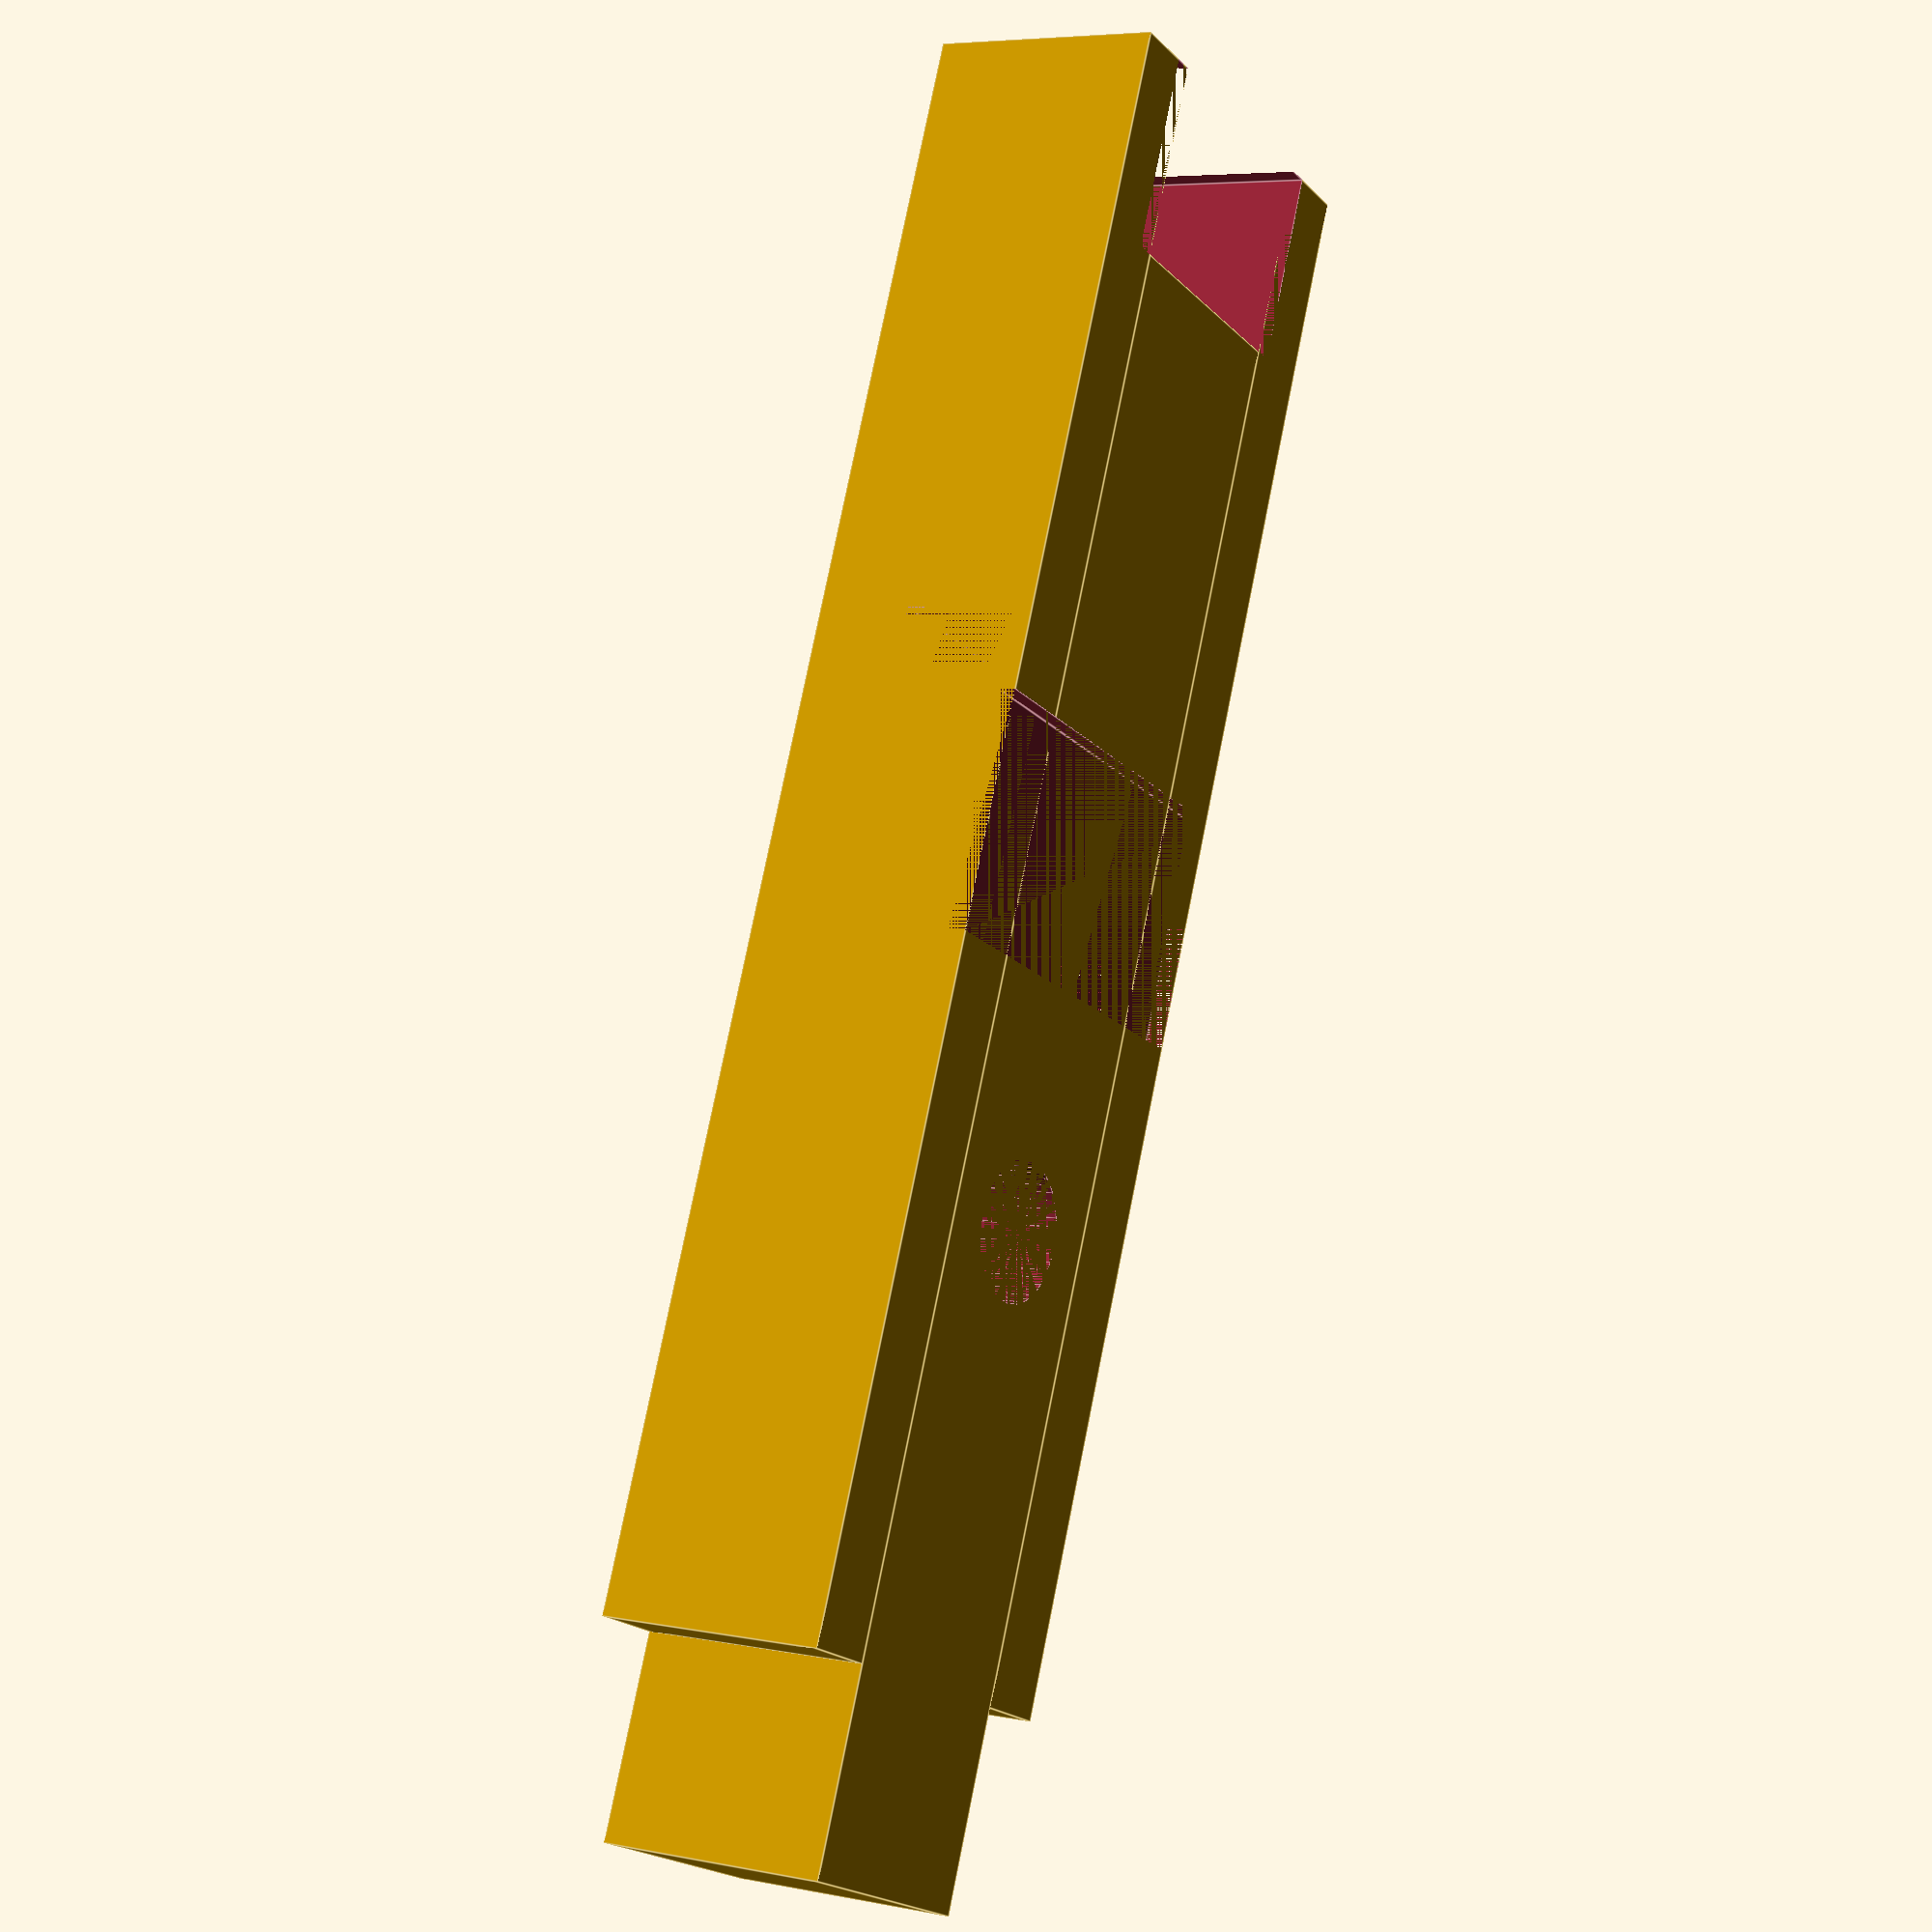
<openscad>

// Max height 270mm.
// Make 200mm height so 70mm bottom of box for raised
// area that will allow solvent to drain from part.
MaxHeight = 250;
MaxHeight = 70;
//MaxHeight = 35;

blockSize = 35; // 35mm (excludes key slot).

blockKeyWidth = 6;

blockDepth = 6;

$fn=50;

module ledGrip() {
    
                
    // LED strip holes
    translate([0,0,0.5]) {
        cube([10,10,3]);
    }

    // 2mm offset either side to keep hold of the LED.
    translate([2,0,0]) {
        cube([6,10,0.5]);
    }
}

// If multiple blocks use zero tollerance
// includeMiddleStripHolder - if holder for LED strip in the middle of the two main ones.
// i.e. for white LED strip between the two UV strips.
module block(blockCount, blockConnectTollerance, includeMiddleStripHolder) {

length = (blockCount * blockSize) + 5 ;

    difference() {
        union() {
            translate([0,2,0]) {
                cube ([length,blockKeyWidth,blockDepth]);
            }
            
            // Move down 10mm
            // Add outer blocks either side
            // to connect one segment to the next.
            translate([5,8,0]) {
                cube([length,2,blockDepth]);
            }
            
            translate([5,0,0]) {
                cube([length,2,blockDepth]);
            }
        }
        union() {
            
            for (offset = [16 : 35 : length]) {
            
                // Mounting holes
                translate([offset,5,0]) {
                    cylinder(d=3.5,h=blockDepth);
                    
                    // Large hole for head of screw
                    translate([0,0,3]) { 
                        cylinder(d=4.4,h=blockDepth-3);
                    }
                    
                }
            }
            
            // Holes to hold the LED strip in place.
            for (offset = [20 : 35 : length-10]) {
                translate([offset,0,0.0]) {
                    ledGrip();
                }
            }
            
            // for double strips, insert a middle
            //  
            if (includeMiddleStripHolder) {
                for (offset = [37.5 : 70 : length]) {
                    translate([offset,0,0.0]) {
                        ledGrip();
                    }
                }
            }
            
            // cut out a tiny bit extra from the open end to 
            // allow for variance in printing
            // Offset is 2mm either wide.
            translate([length,2 - blockConnectTollerance,0]) {
                // Allow 0.5mm spacing for key to fit.
                cube ([5,blockKeyWidth + (2* blockConnectTollerance),blockDepth]);
            }
        }
    }
}

//block(2, 0.5, true);
//block(2, 0.5, false);

block(1, 0.5, false);


</openscad>
<views>
elev=174.4 azim=68.2 roll=58.0 proj=p view=edges
</views>
